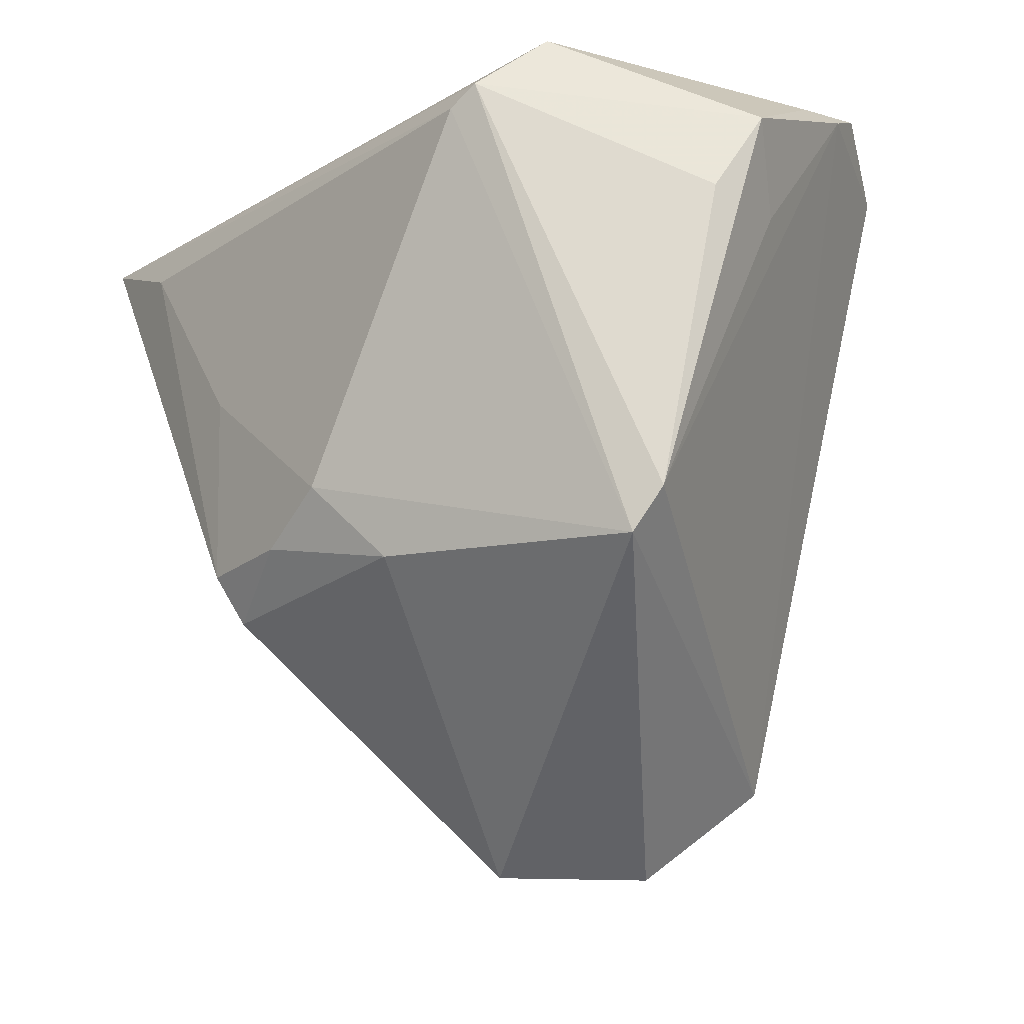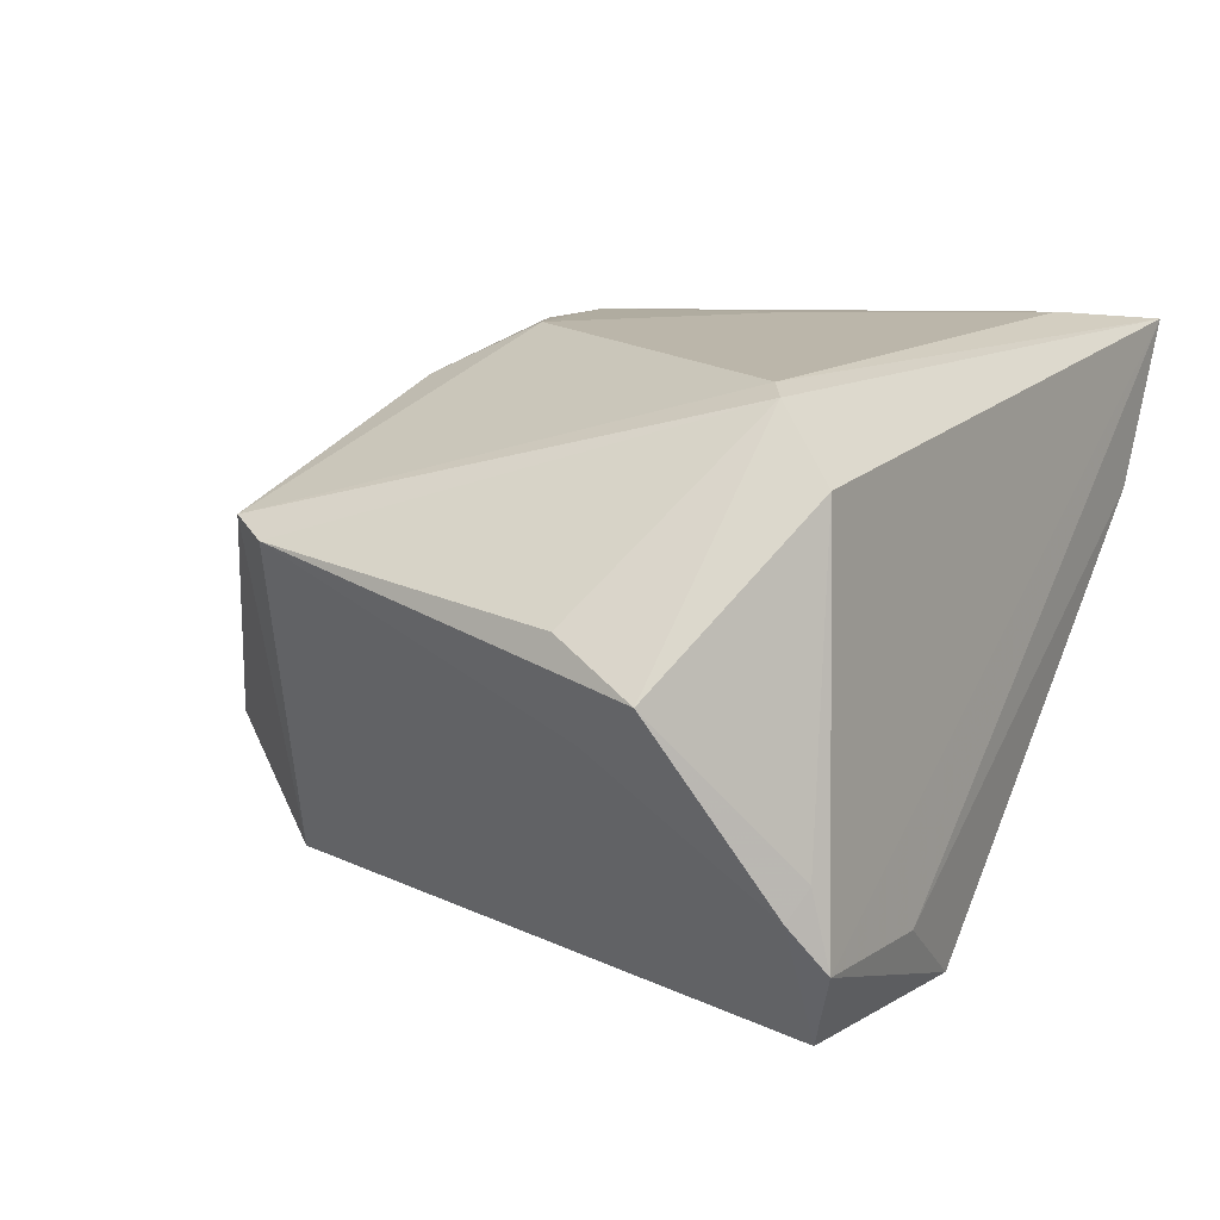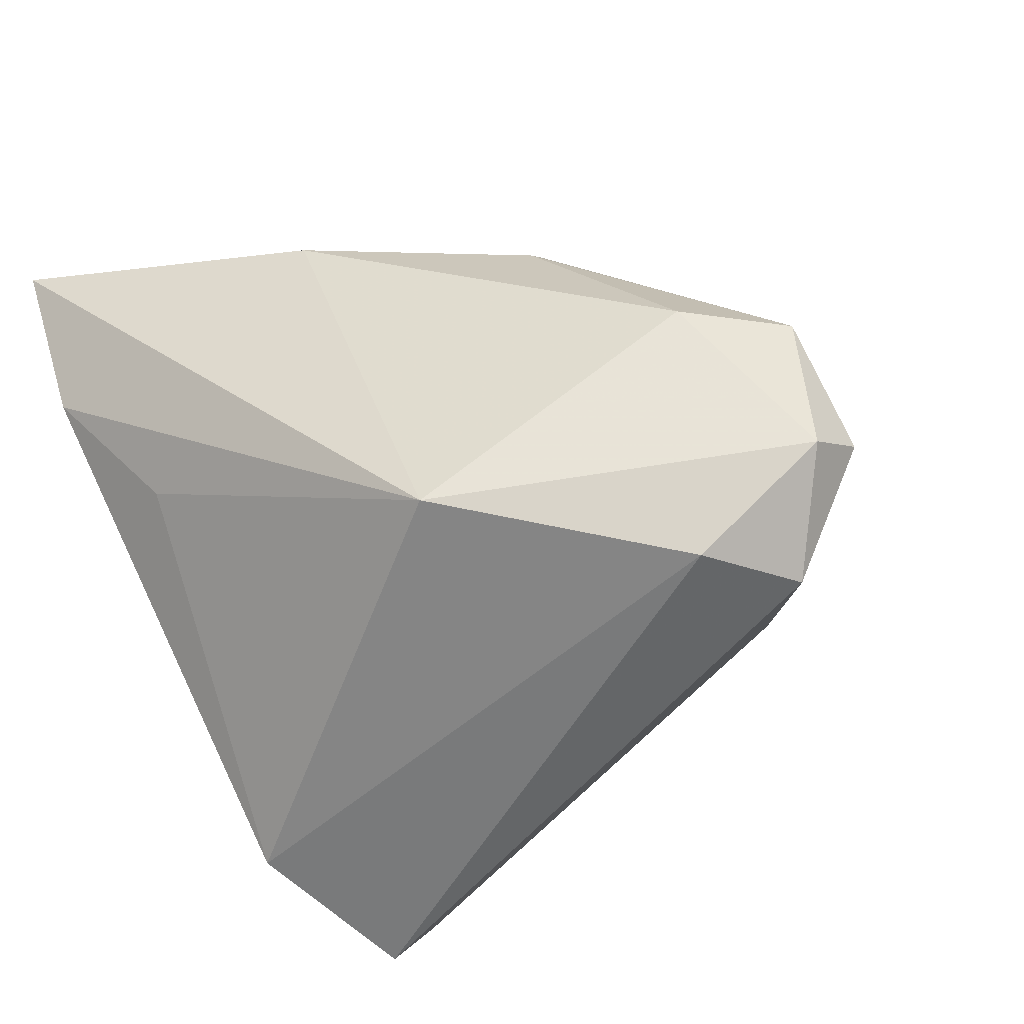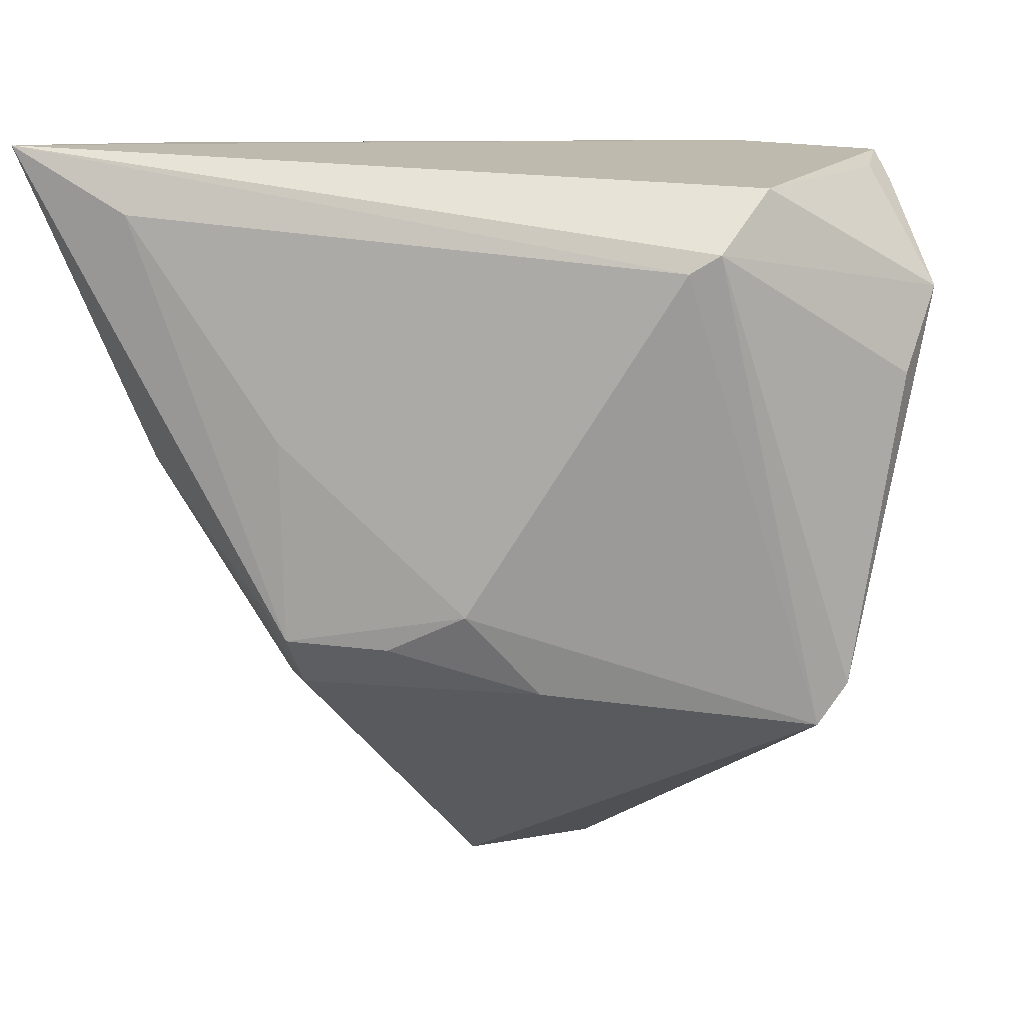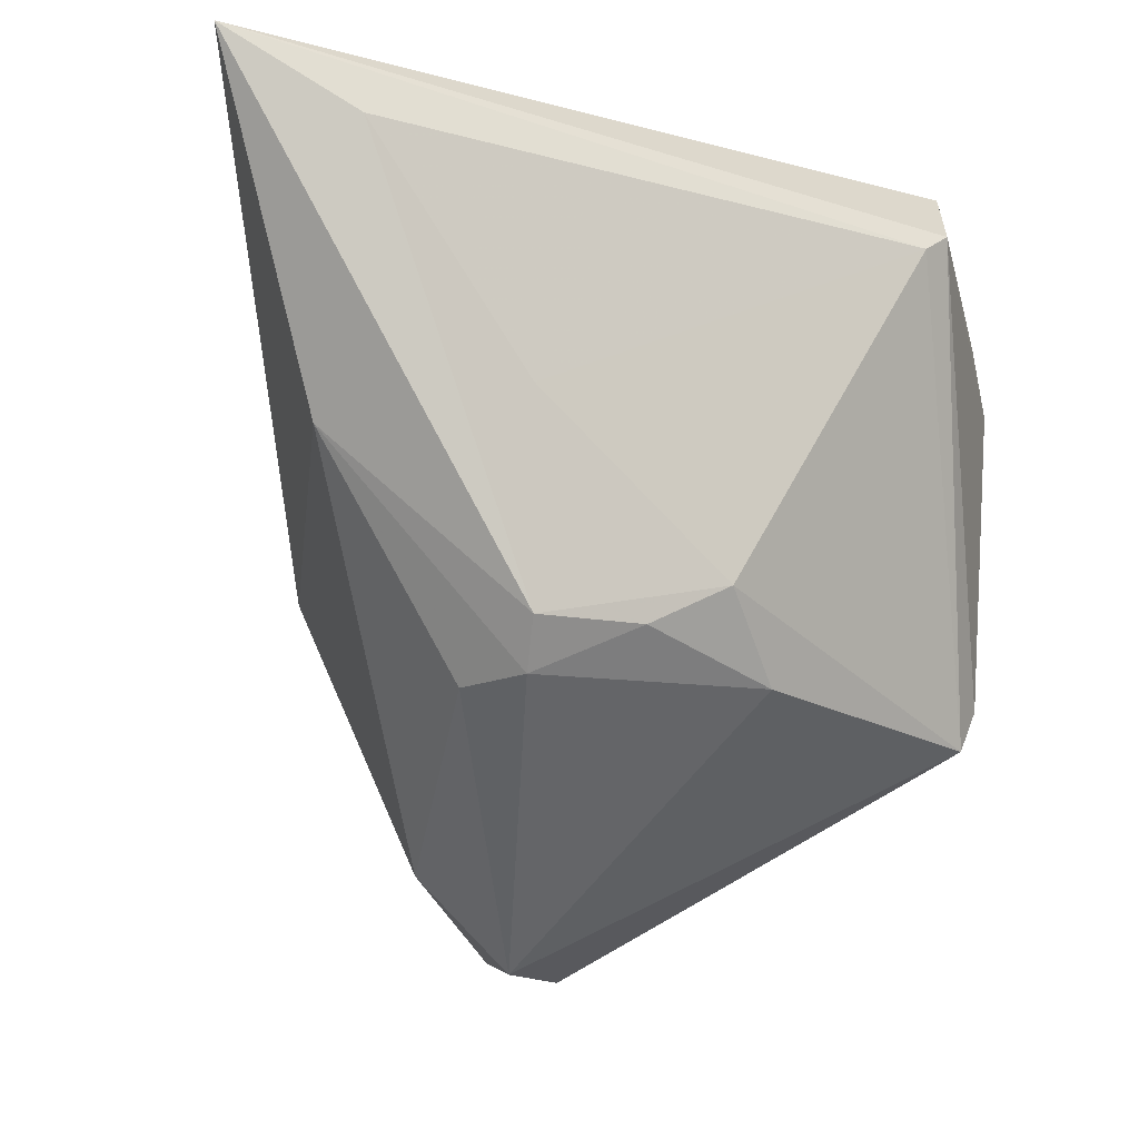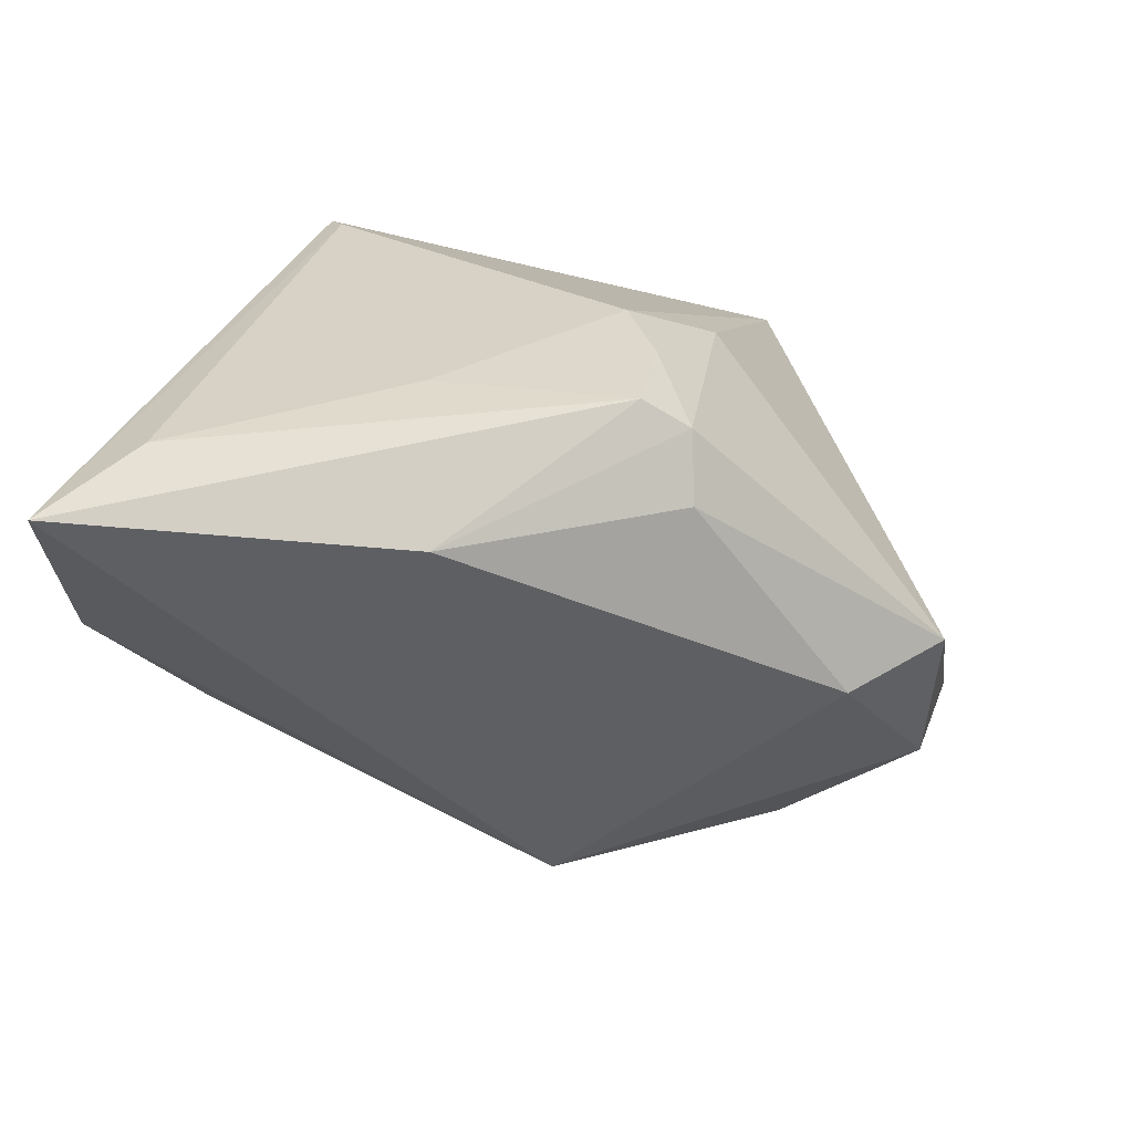
<metadata>
{"format":"obj","ext":"obj","renderer":"f3d","projection":"perspective","resolution":1024,"background":"white","views":[{"elev":-23.1,"azim":52.2,"up":"+Y"},{"elev":12.6,"azim":117.9,"up":"+Z"},{"elev":-56.8,"azim":-57.4,"up":"+Z"},{"elev":10.2,"azim":15.7,"up":"+Y"},{"elev":-9.9,"azim":-24.9,"up":"+Y"},{"elev":28.7,"azim":-81.7,"up":"+Z"}]}
</metadata>
<code>
v 0.03936 0.04036 -0.01227
v 0.0387 -0.01909 0.01488
v 0.02189 0.04302 -0.02124
v -0.02046 -0.01598 0.01918
v 0.01023 -0.032 -0.02759
v 0.01092 0.04223 -0.02903
v -0.02114 -0.001484 -0.02606
v 0.02672 0.03063 0.02908
v -0.005678 -0.04242 -0.002659
v 0.03338 0.03901 0.02105
v -0.04877 0.04302 0.02787
v -0.01727 -0.01005 0.02933
v 0.04664 0.01905 0.009285
v -0.03597 0.008068 0.02043
v -0.01756 0.01179 0.03001
v -0.000664 -0.02505 -0.03011
v 0.03879 0.04206 -0.02048
v 0.00539 -0.04302 -0.01489
v 0.04877 0.02809 0.004185
v -0.01546 -0.03247 -0.004399
v 0.04132 0.03877 -0.01546
v 0.03164 0.03756 -0.03011
v 0.01023 -0.01516 0.02508
v -0.03794 0.04302 0.01074
v -0.0007226 -0.04082 -0.02016
v 0.02986 0.03254 0.02819
v -0.00562 -0.01032 0.02945
v 0.0438 0.01995 -0.001375
v -0.01647 -0.01521 0.02602
v -0.02745 0.03395 -0.003288
v -0.03475 0.03574 0.02962
v 0.00331 -0.00606 0.03011
v 0.04166 -0.01457 0.01323
f 24 7 11
f 17 22 6
f 25 5 18
f 18 5 2
f 11 7 14
f 6 7 30
f 30 24 6
f 7 24 30
f 22 17 21
f 21 5 22
f 6 24 3
f 3 17 6
f 3 24 11
f 11 17 3
f 6 22 16
f 22 5 16
f 16 7 6
f 25 7 16
f 16 5 25
f 19 26 13
f 23 2 32
f 10 26 19
f 10 17 11
f 11 26 10
f 20 14 7
f 20 7 25
f 28 21 19
f 33 26 2
f 33 13 26
f 19 13 33
f 33 28 19
f 2 5 33
f 5 21 33
f 21 28 33
f 2 26 8
f 8 32 2
f 8 26 11
f 27 29 23
f 23 32 27
f 19 21 1
f 1 10 19
f 1 21 17
f 17 10 1
f 29 14 4
f 14 20 4
f 29 4 9
f 9 4 20
f 25 18 9
f 9 20 25
f 23 29 9
f 9 2 23
f 9 18 2
f 31 8 11
f 29 27 12
f 11 14 12
f 12 14 29
f 12 31 11
f 12 27 32
f 32 8 15
f 8 31 15
f 15 12 32
f 31 12 15

</code>
